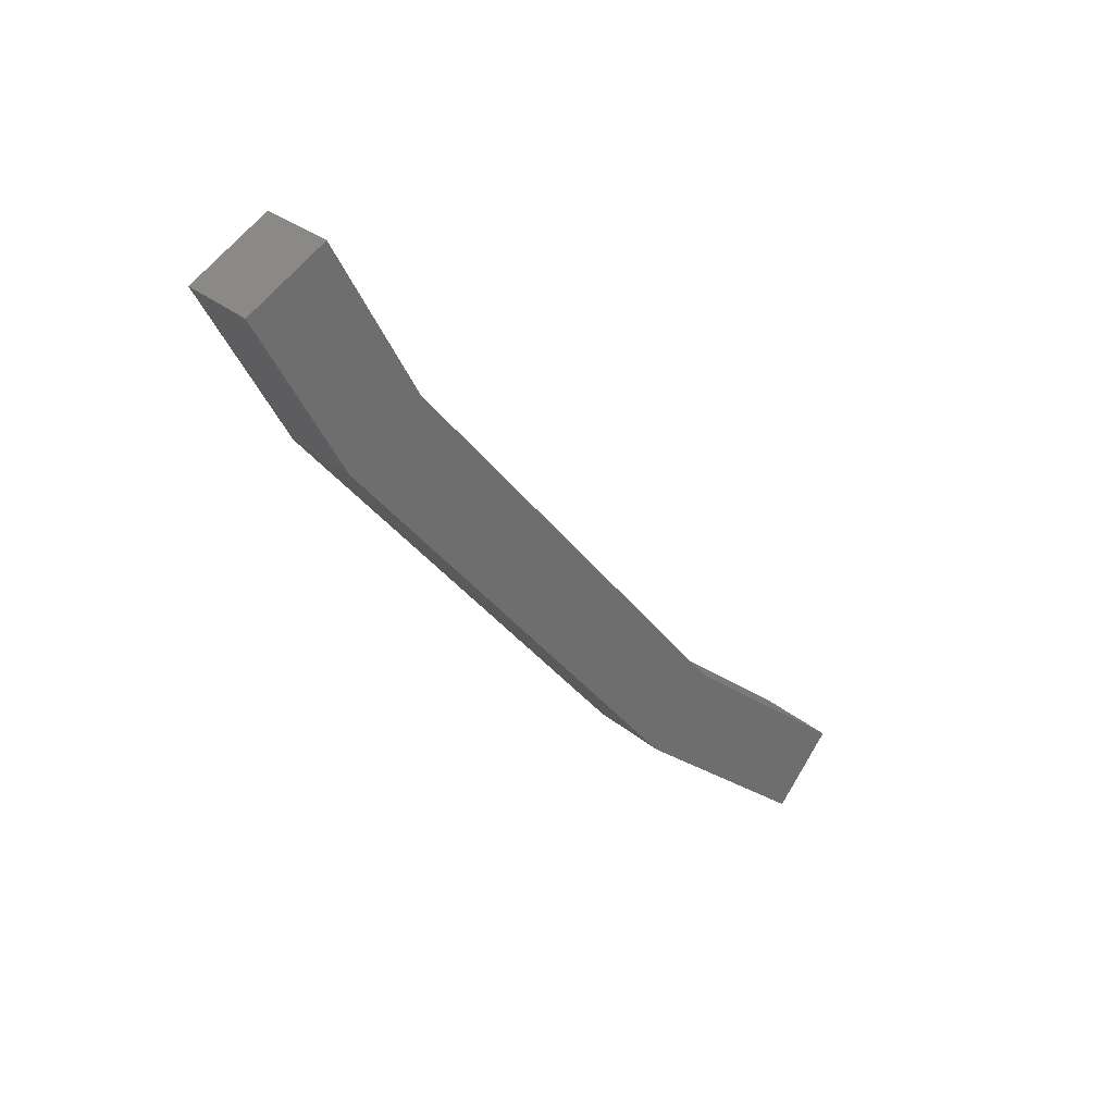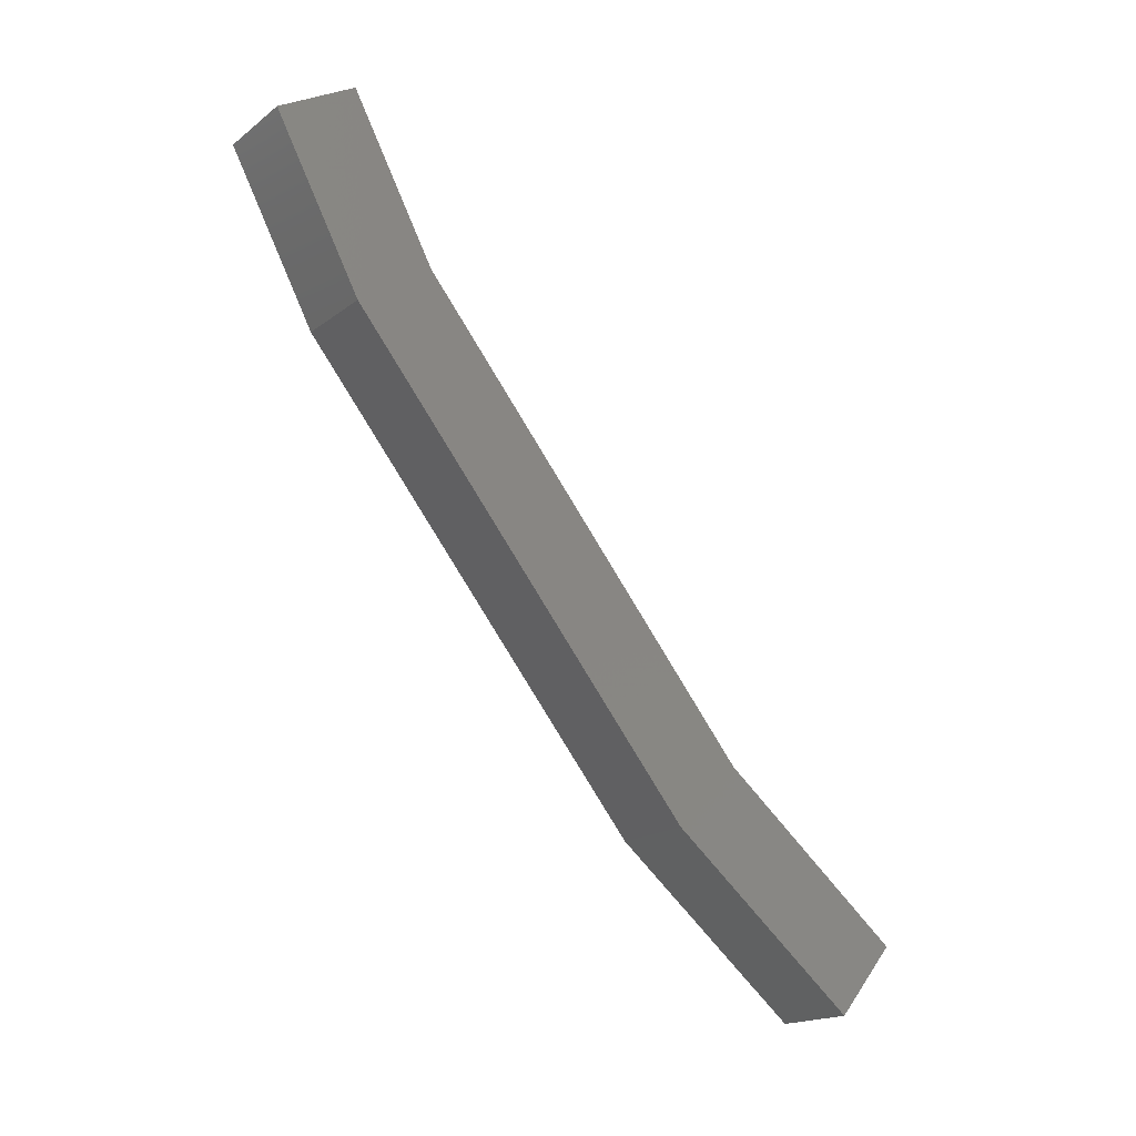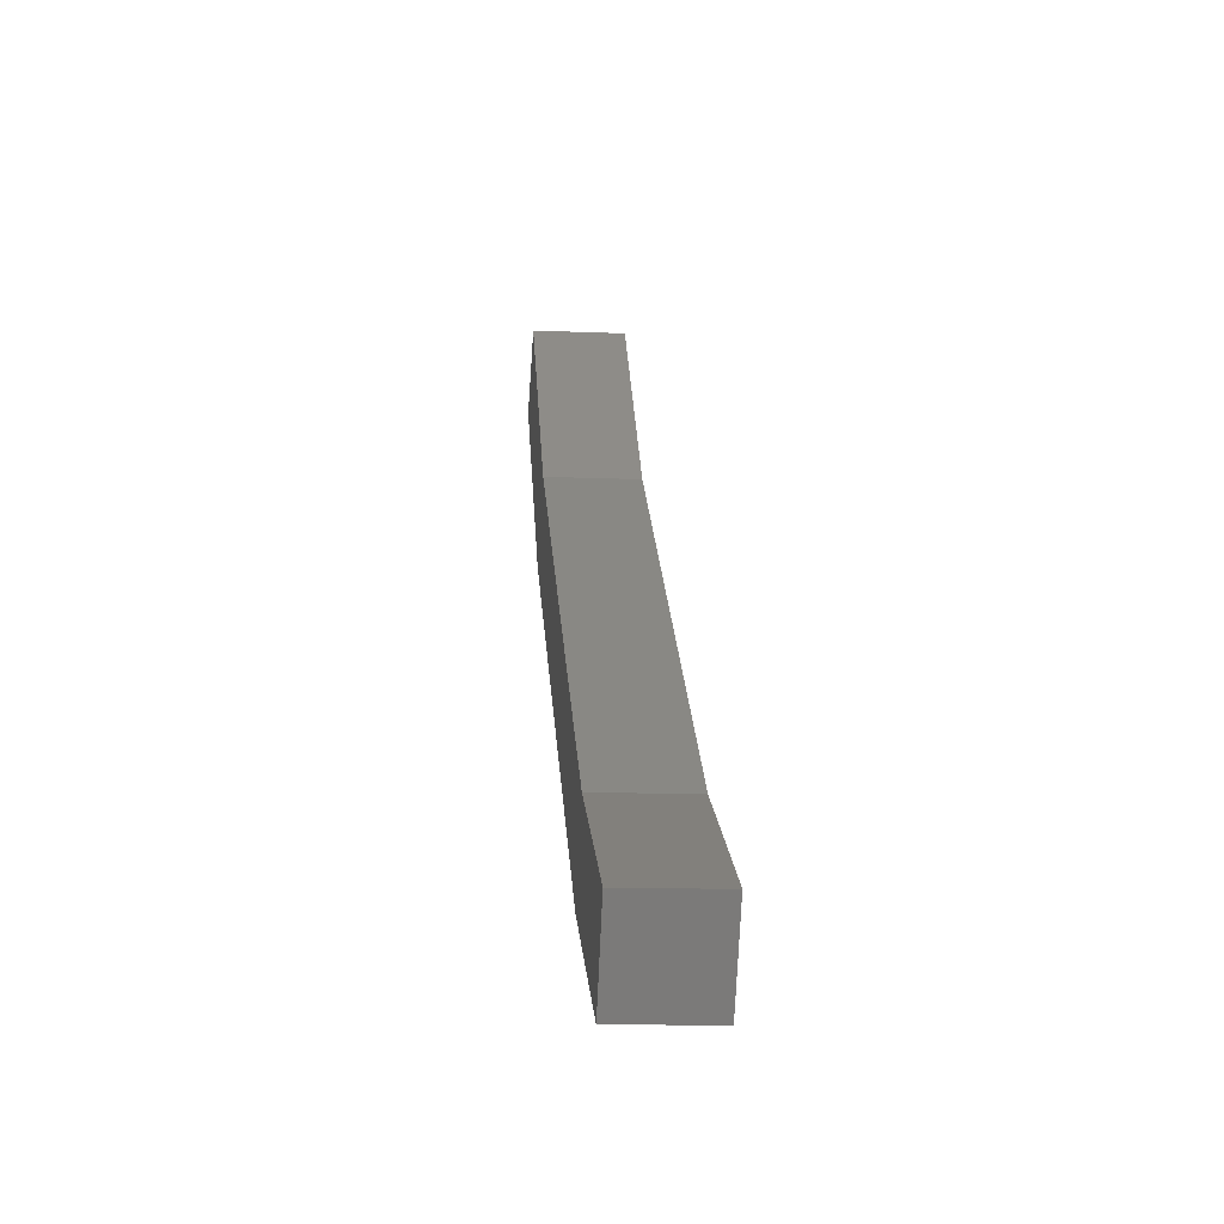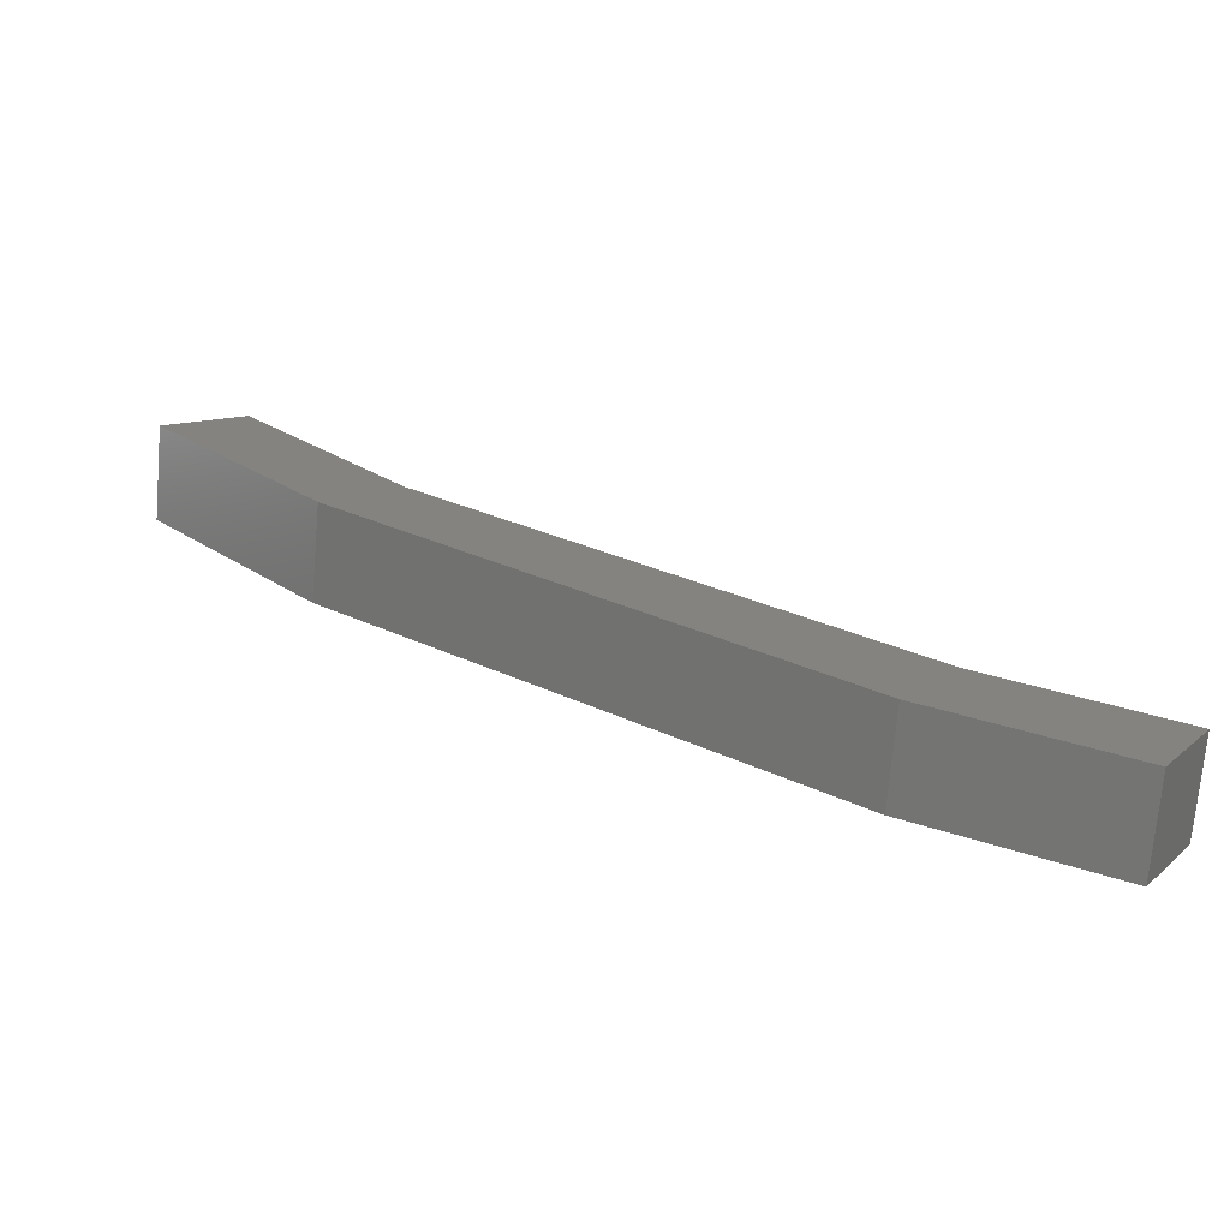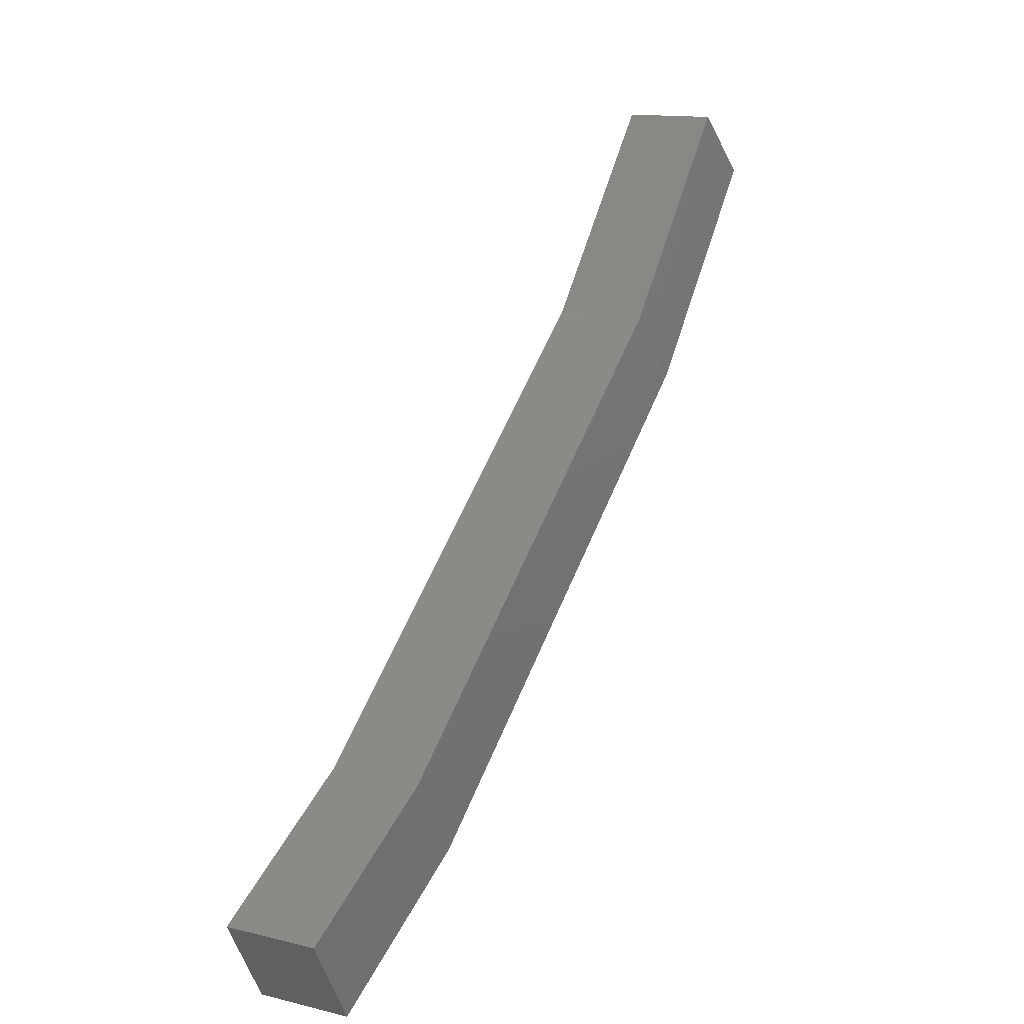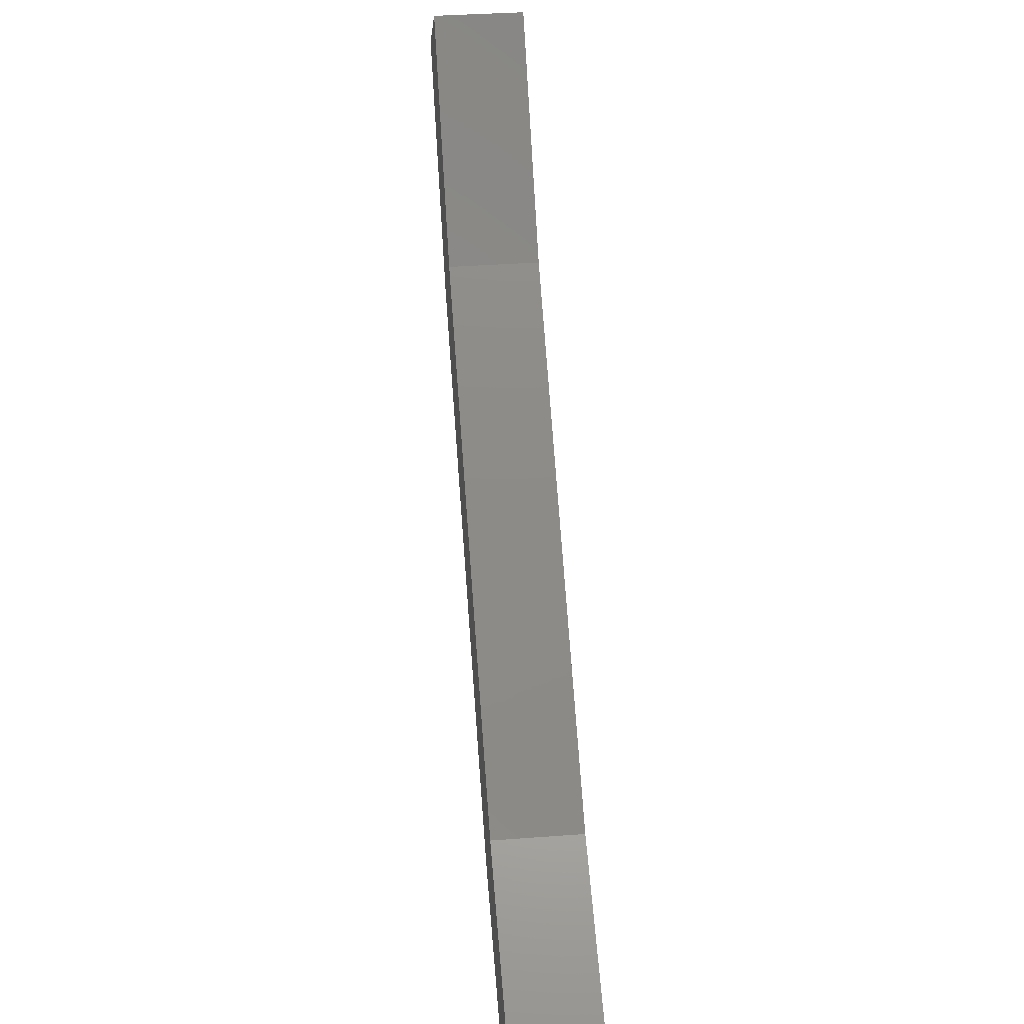
<metadata>
{"format":"stl","ext":"stl","renderer":"f3d","projection":"perspective","resolution":1024,"background":"white","views":[{"elev":29.5,"azim":-129.3,"up":"+Y"},{"elev":-18.0,"azim":-125.3,"up":"+Y"},{"elev":-13.5,"azim":174.7,"up":"+Z"},{"elev":-71.5,"azim":85.1,"up":"+Z"},{"elev":13.4,"azim":-150.9,"up":"+Z"},{"elev":37.0,"azim":174.5,"up":"+Z"}]}
</metadata>
<code>
# stl→obj: 16 verts, 28 faces
v -412.9 -89.44 239.7
v -412.9 -94.5 243.9
v -412.9 -93.75 244.6
v -412.9 -96.35 246.1
v -412.9 -95.54 246.8
v -411.9 -96.35 246.1
v -411.9 -95.54 246.8
v -411.9 -93.75 244.6
v -412.9 -88.84 240.6
v -412.9 -86.98 239.6
v -412.9 -87.51 238.7
v -411.9 -86.98 239.6
v -411.9 -87.51 238.7
v -411.9 -88.84 240.6
v -411.9 -89.44 239.7
v -411.9 -94.5 243.9
f 1 2 3
f 3 2 4
f 4 5 3
f 6 5 4
f 7 5 6
f 6 8 7
f 9 10 11
f 11 10 12
f 12 13 11
f 14 13 12
f 15 13 14
f 14 8 15
f 15 8 16
f 16 8 6
f 11 1 9
f 9 1 3
f 13 1 11
f 13 15 1
f 1 15 16
f 16 2 1
f 6 2 16
f 4 2 6
f 12 10 14
f 14 10 9
f 9 8 14
f 3 8 9
f 7 8 3
f 3 5 7

</code>
